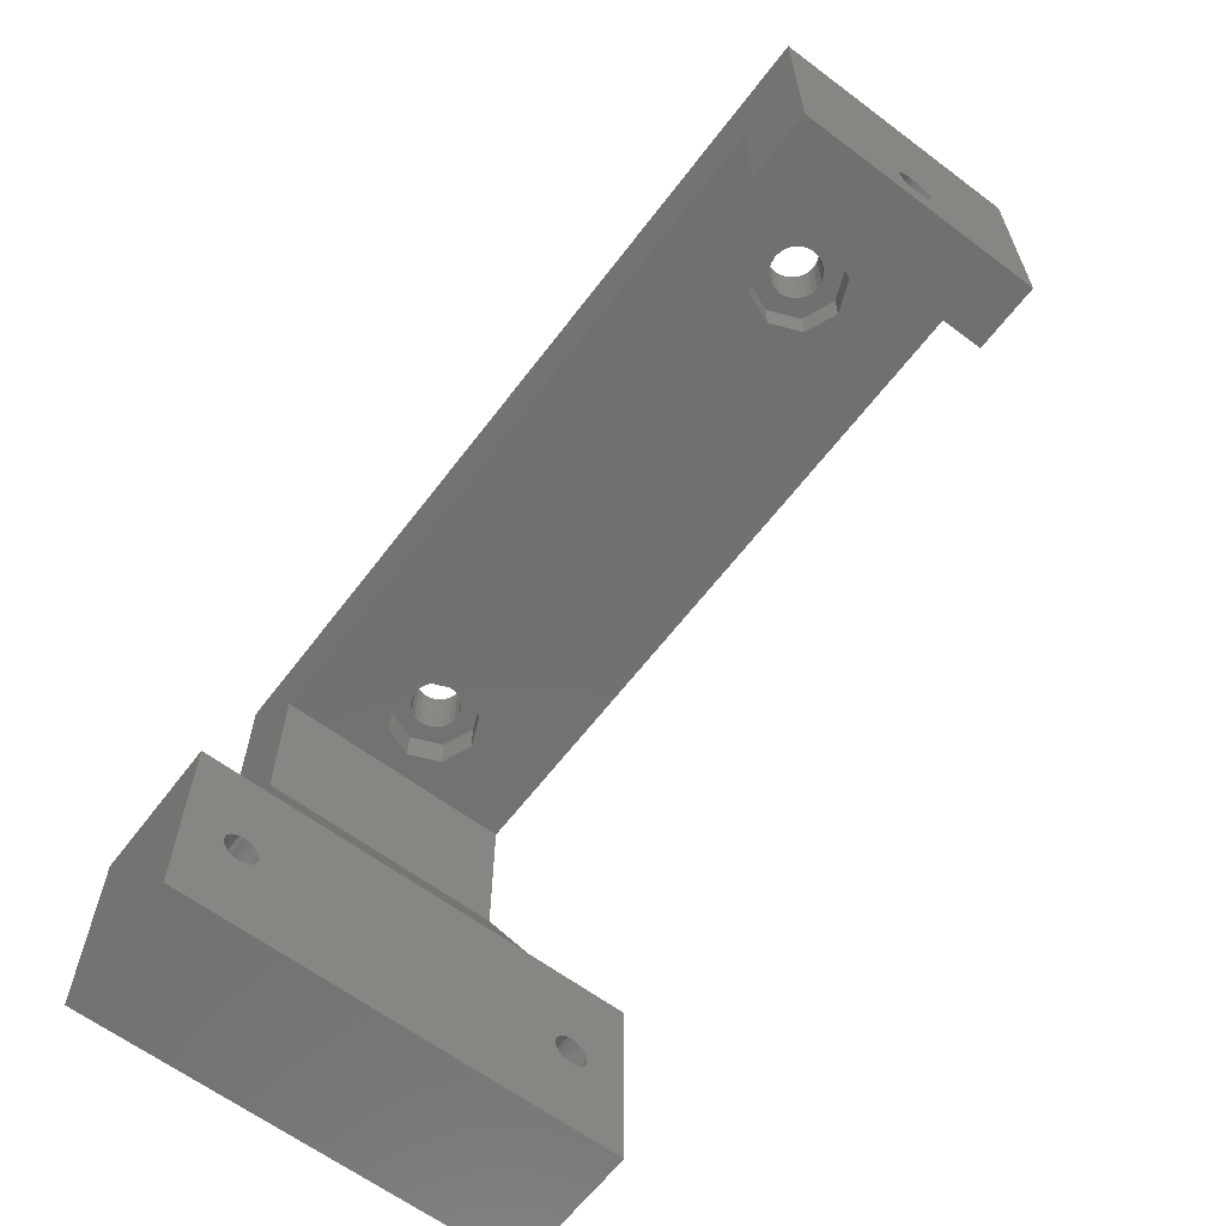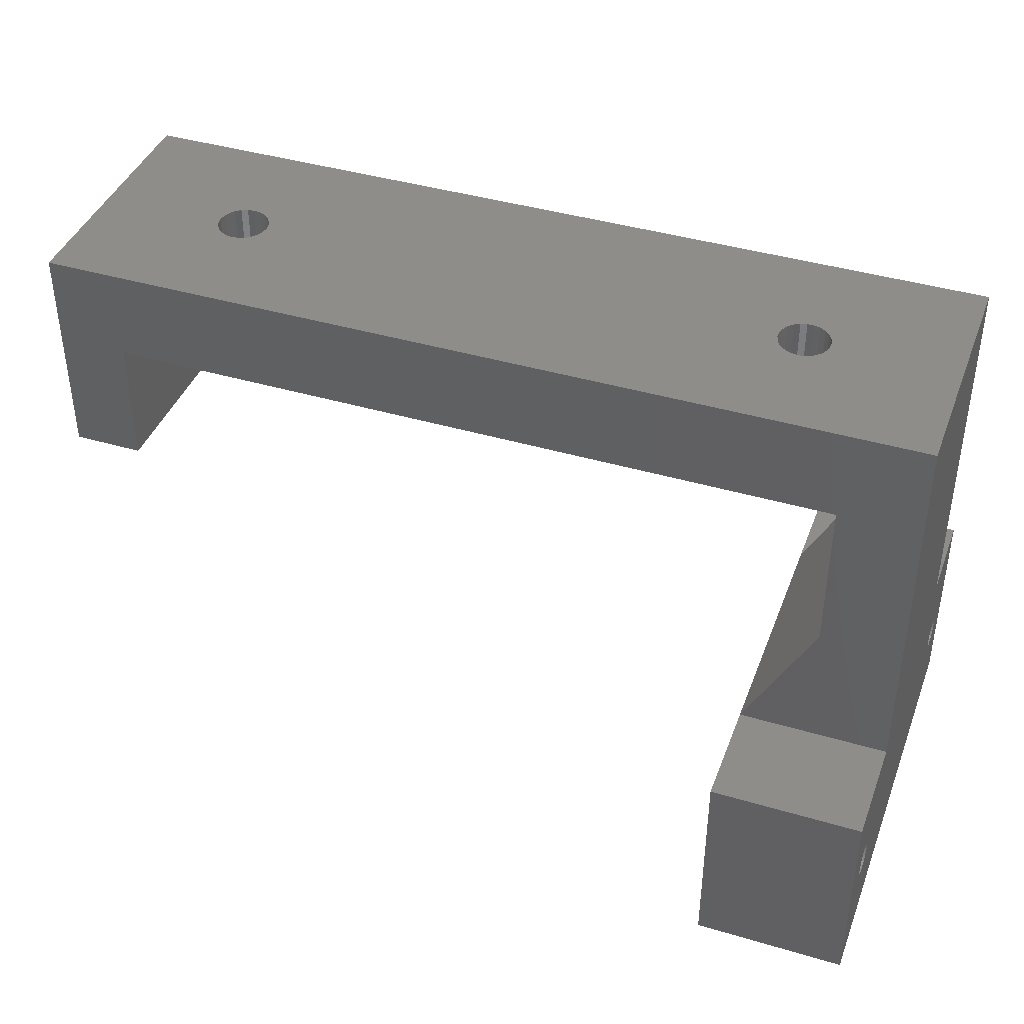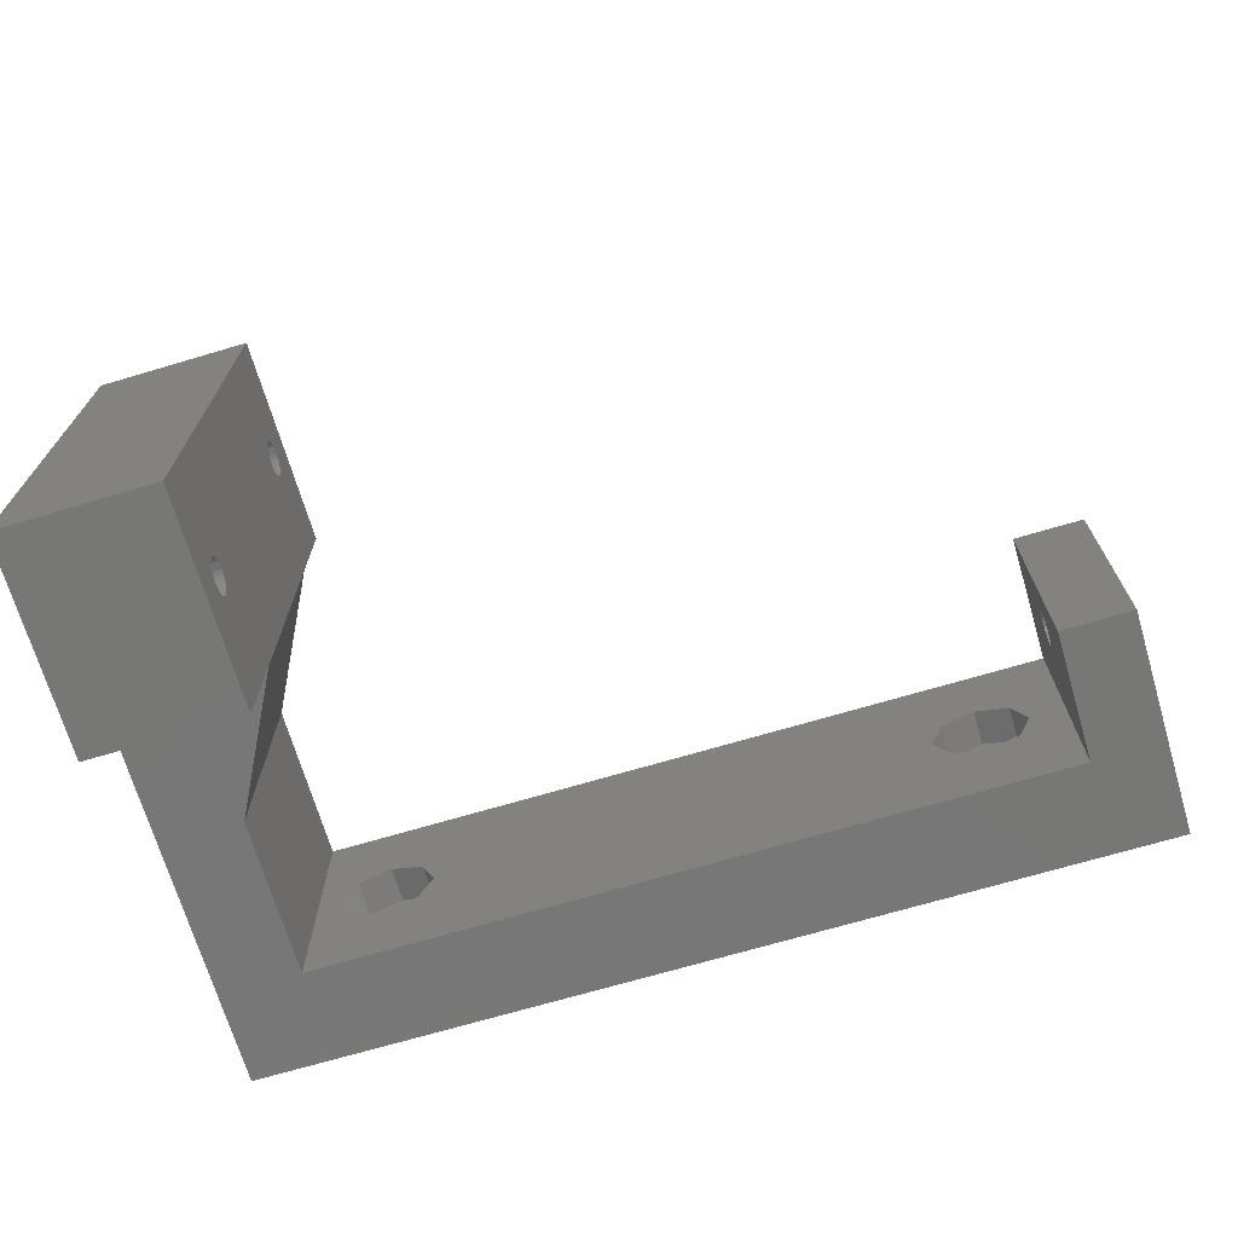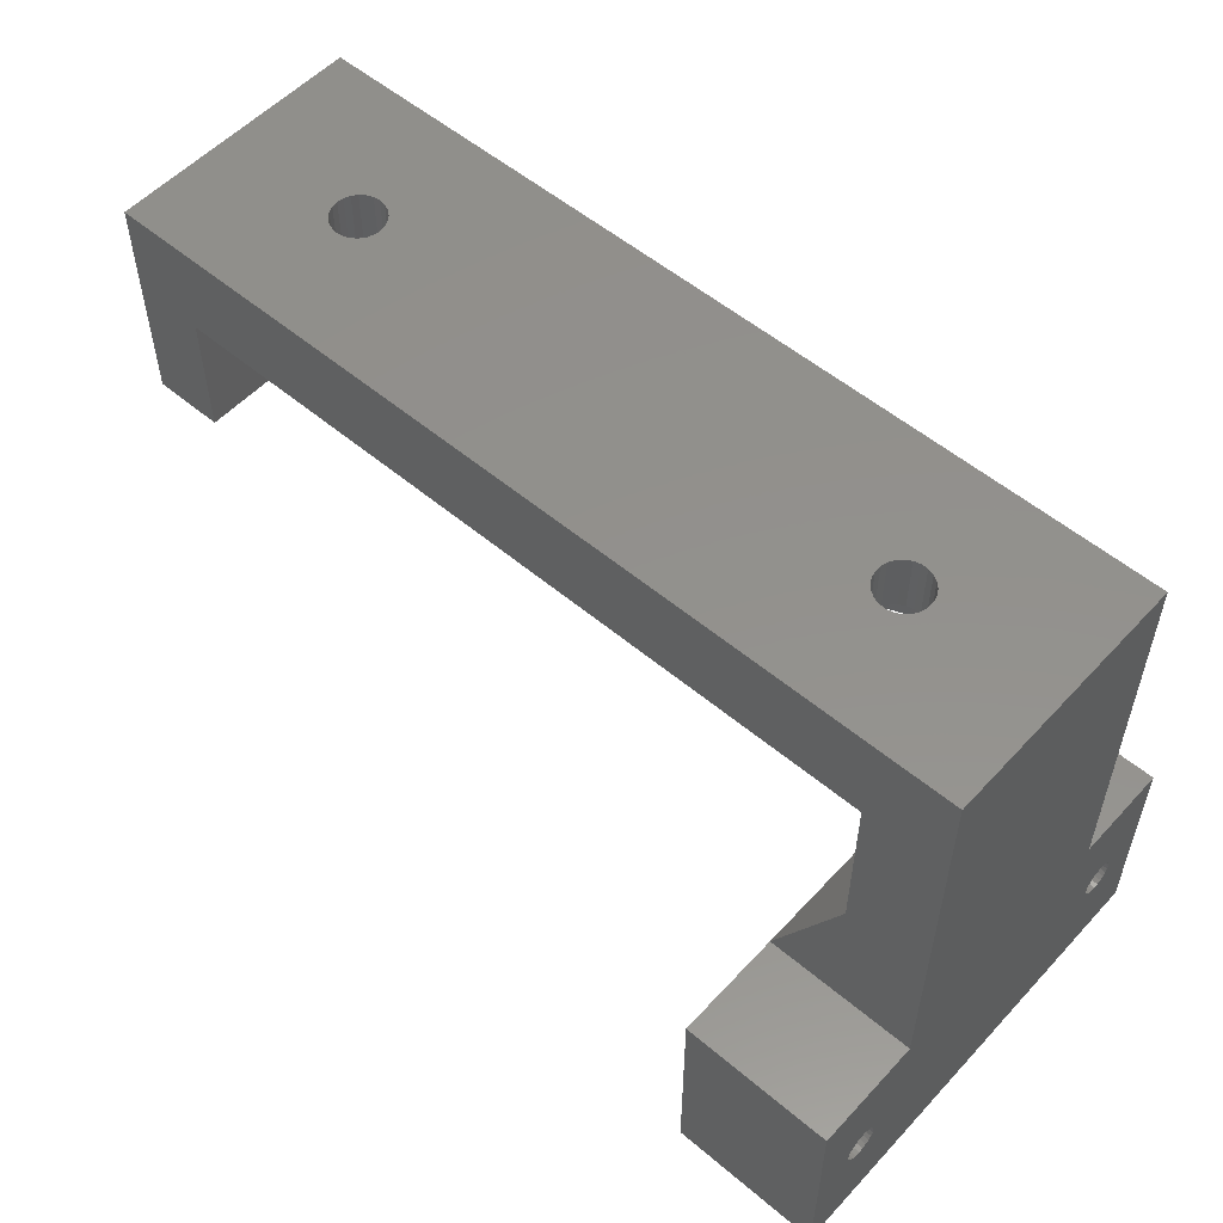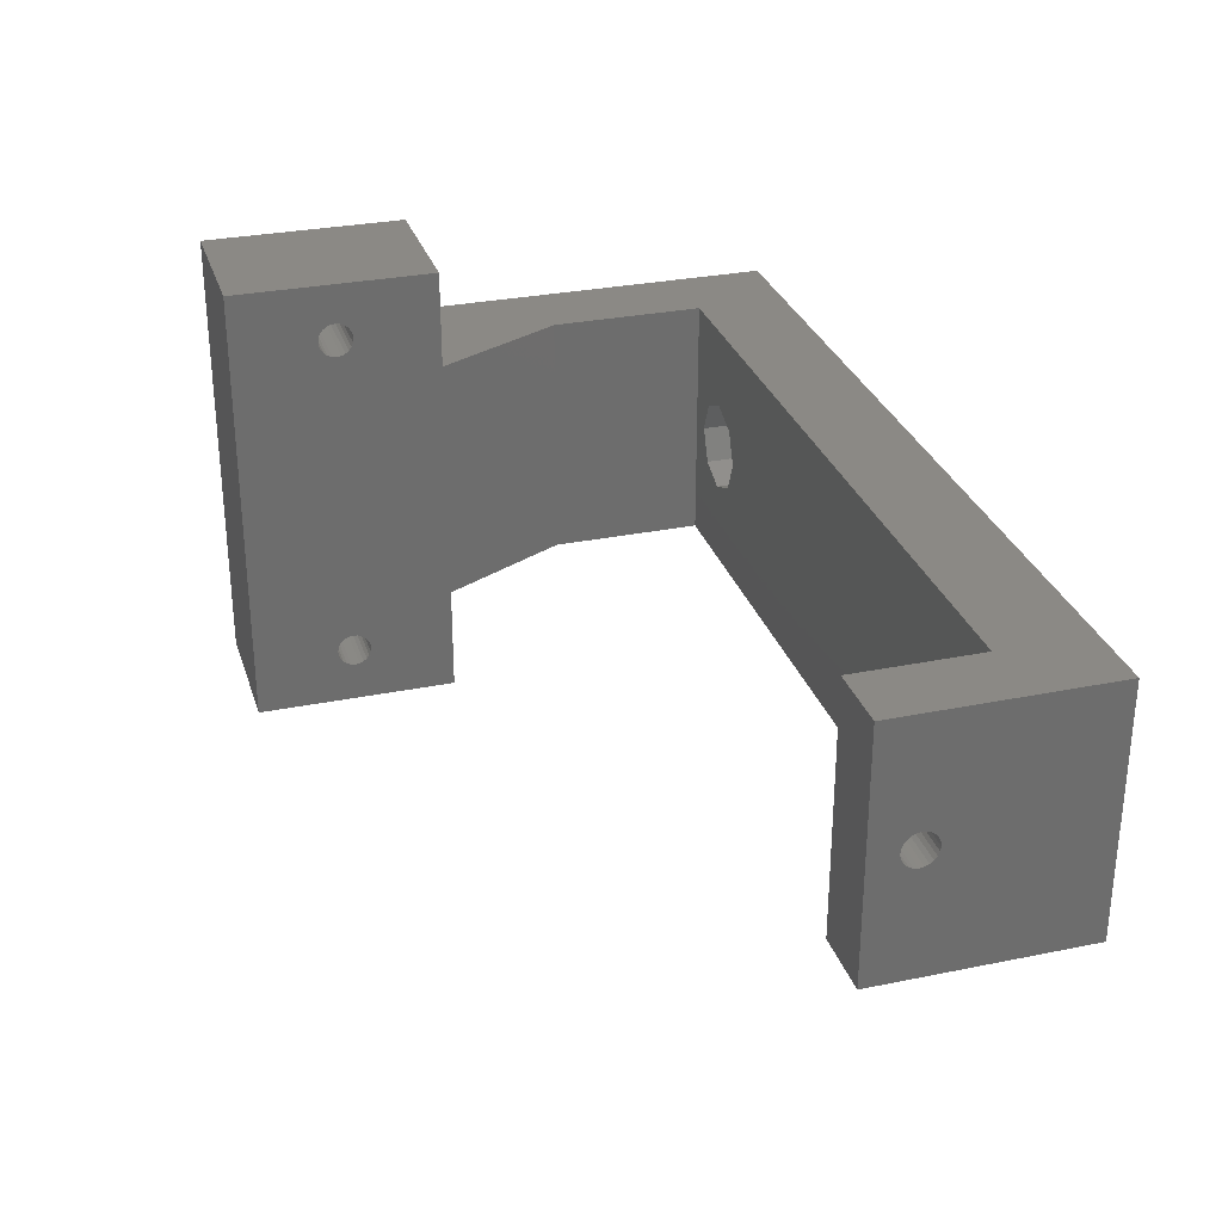
<metadata>
{"format":"stl","ext":"stl","renderer":"f3d","projection":"perspective","resolution":1024,"background":"white","views":[{"elev":-62.8,"azim":-127.2,"up":"+Z"},{"elev":41.1,"azim":19.8,"up":"+Z"},{"elev":-70.0,"azim":-163.5,"up":"+Y"},{"elev":54.4,"azim":41.7,"up":"+Z"},{"elev":29.7,"azim":-106.6,"up":"+Y"}]}
</metadata>
<code>
# stl→obj: 262 verts, 620 faces
v -2249 2591 46
v -2248 2591 51
v -2248 2591 46
v -2249 2591 51
v -2244 2595 43
v -2243 2592 46
v -2243 2592 43
v -2244 2595 46
v -2247 2588 46
v -2250 2589 43
v -2247 2588 43
v -2250 2589 46
v -2251 2592 43
v -2251 2592 46
v -2246 2590 46
v -2245 2591 51
v -2245 2591 46
v -2246 2590 51
v -2247 2595 46
v -2247 2594 51
v -2247 2594 46
v -2247 2595 51
v -2250 2595 46
v -2249 2592 46
v -2248 2590 46
v -2247 2590 46
v -2244 2589 46
v -2245 2592 46
v -2249 2593 46
v -2247 2596 46
v -2248 2594 46
v -2246 2594 46
v -2245 2594 46
v -2245 2593 46
v -2245 2594 51
v -2246 2594 51
v -2249 2592 51
v -2250 2595 43
v -2247 2590 51
v -2248 2594 51
v -2247 2596 43
v -2244 2589 43
v -2245 2593 51
v -2245 2592 51
v -2248 2590 51
v -2249 2593 51
v -2199 2593 46
v -2199 2593 51
v -2201 2592 46
v -2200 2595 43
v -2201 2592 43
v -2200 2595 46
v -2197 2590 46
v -2196 2590 51
v -2196 2590 46
v -2197 2590 51
v -2194 2589 46
v -2197 2588 43
v -2194 2589 43
v -2197 2588 46
v -2194 2595 43
v -2193 2592 46
v -2193 2592 43
v -2194 2595 46
v -2198 2590 46
v -2198 2590 51
v -2200 2589 46
v -2199 2592 46
v -2199 2591 46
v -2198 2591 46
v -2195 2591 46
v -2195 2592 46
v -2198 2594 46
v -2197 2596 46
v -2197 2595 46
v -2196 2595 46
v -2196 2594 46
v -2195 2594 46
v -2195 2593 46
v -2199 2591 51
v -2199 2592 51
v -2200 2589 43
v -2195 2592 51
v -2195 2593 51
v -2195 2594 51
v -2196 2594 51
v -2198 2591 51
v -2195 2591 51
v -2197 2595 51
v -2198 2594 51
v -2196 2595 51
v -2197 2596 43
v -2254 2593 34.55
v -2260 2592 34.5
v -2260 2593 34.55
v -2254 2592 34.5
v -2254 2591 36.39
v -2260 2591 36
v -2254 2591 36
v -2260 2591 36.39
v -2260 2593 37.45
v -2254 2593 37.3
v -2260 2593 37.3
v -2254 2593 37.45
v -2254 2592 34.55
v -2260 2592 34.7
v -2260 2592 34.55
v -2254 2592 34.7
v -2254 2591 35.61
v -2260 2591 35.25
v -2254 2591 35.25
v -2260 2591 35.61
v -2254 2591 37.06
v -2260 2591 36.75
v -2254 2591 36.75
v -2260 2591 37.06
v -2254 2593 37.06
v -2260 2593 37.06
v -2260 2594 35.61
v -2254 2594 36
v -2254 2594 35.61
v -2260 2594 36
v -2260 2594 36.39
v -2254 2594 36.75
v -2254 2594 36.39
v -2260 2594 36.75
v -2260 2594 35.25
v -2254 2594 35.25
v -2260 2591 34.94
v -2254 2591 34.94
v -2254 2592 37.3
v -2260 2592 37.45
v -2260 2592 37.3
v -2254 2592 37.45
v -2254 2592 37.5
v -2260 2592 37.5
v -2260 2593 34.94
v -2254 2593 34.7
v -2260 2593 34.7
v -2254 2593 34.94
v -2184 2576 7.701
v -2197 2576 7.939
v -2197 2576 7.701
v -2184 2576 7.939
v -2191 2603 29.5
v -2191 2581 43
v -2191 2581 29.5
v -2191 2603 43
v -2197 2578 9
v -2184 2578 9.388
v -2184 2578 9
v -2197 2578 9.388
v -2197 2577 10.5
v -2184 2577 10.45
v -2197 2577 10.45
v -2184 2577 10.5
v -2260 2603 51
v -2260 2581 51
v -2184 2603 51
v -2184 2581 51
v -2184 2576 8.25
v -2197 2576 8.25
v -2197 2578 7.939
v -2184 2578 7.701
v -2197 2578 7.701
v -2184 2578 7.939
v -2197 2572 1.579e-07
v -2184 2612 -5.64e-15
v -2197 2612 3.296e-08
v -2184 2572 1.577e-07
v -2254 2581 43
v -2254 2603 43
v -2254 2603 32
v -2254 2581 32
v -2184 2576 10.06
v -2197 2576 9.75
v -2184 2576 9.75
v -2197 2576 10.06
v -2184 2575 9
v -2197 2575 8.612
v -2184 2575 8.612
v -2197 2575 9
v -2197 2576 10.3
v -2184 2576 10.3
v -2197 2578 8.25
v -2184 2578 8.612
v -2184 2578 8.25
v -2197 2578 8.612
v -2197 2612 18
v -2184 2603 18
v -2197 2603 18
v -2184 2612 18
v -2184 2578 10.3
v -2197 2578 10.3
v -2260 2581 32
v -2260 2603 32
v -2197 2581 18
v -2184 2575 9.388
v -2197 2575 9.388
v -2184 2576 10.45
v -2197 2576 10.45
v -2197 2607 10.5
v -2184 2607 10.45
v -2197 2607 10.45
v -2184 2607 10.5
v -2184 2606 7.701
v -2197 2606 7.939
v -2197 2606 7.701
v -2184 2606 7.939
v -2184 2606 9.75
v -2197 2605 9.388
v -2184 2605 9.388
v -2197 2606 9.75
v -2197 2608 7.701
v -2184 2607 7.551
v -2197 2607 7.551
v -2184 2608 7.701
v -2184 2605 9
v -2197 2605 8.612
v -2184 2605 8.612
v -2197 2605 9
v -2197 2608 9.75
v -2184 2608 10.06
v -2184 2608 9.75
v -2197 2608 10.06
v -2184 2606 10.3
v -2197 2606 10.45
v -2197 2606 10.3
v -2184 2606 10.45
v -2184 2606 10.06
v -2197 2606 10.06
v -2184 2576 7.551
v -2197 2576 7.551
v -2184 2577 7.5
v -2197 2577 7.5
v -2197 2608 7.939
v -2184 2608 8.25
v -2184 2608 7.939
v -2197 2608 8.25
v -2197 2578 9.75
v -2184 2578 10.06
v -2184 2578 9.75
v -2197 2578 10.06
v -2184 2606 7.551
v -2197 2606 7.551
v -2184 2608 10.3
v -2197 2608 10.3
v -2184 2607 7.5
v -2197 2607 7.5
v -2184 2577 7.551
v -2197 2577 7.551
v -2197 2608 8.612
v -2184 2608 9
v -2184 2608 8.612
v -2197 2608 9
v -2197 2606 8.25
v -2184 2606 8.25
v -2184 2608 9.388
v -2197 2608 9.388
v -2184 2581 18
v -2197 2572 18
v -2184 2572 18
f 1 2 3
f 2 1 4
f 5 6 7
f 6 5 8
f 9 10 11
f 10 9 12
f 12 13 10
f 13 12 14
f 15 16 17
f 16 15 18
f 19 20 21
f 20 19 22
f 12 23 14
f 23 12 24
f 24 12 1
f 1 12 9
f 23 24 24
f 1 9 3
f 3 9 25
f 25 9 26
f 26 9 26
f 26 9 27
f 26 27 15
f 15 27 15
f 15 27 17
f 17 27 17
f 17 27 28
f 28 27 28
f 23 29 30
f 29 23 29
f 29 23 24
f 30 29 31
f 30 31 31
f 30 31 21
f 30 21 19
f 30 19 32
f 30 32 8
f 8 32 32
f 8 32 33
f 8 33 34
f 8 34 34
f 8 34 28
f 8 28 27
f 8 27 6
f 35 32 33
f 32 35 36
f 24 37 24
f 37 24 37
f 14 38 13
f 38 14 23
f 26 39 26
f 39 26 39
f 20 31 21
f 31 20 40
f 40 31 31
f 31 40 40
f 41 8 5
f 8 41 30
f 7 27 42
f 27 7 6
f 43 33 34
f 33 43 35
f 39 15 26
f 15 39 18
f 44 28 28
f 28 44 44
f 36 19 32
f 19 36 22
f 15 18 15
f 18 15 18
f 25 39 26
f 39 25 45
f 38 30 41
f 30 38 23
f 29 37 24
f 37 29 46
f 16 28 17
f 28 16 44
f 24 4 1
f 4 24 37
f 36 32 32
f 32 36 36
f 27 11 42
f 11 27 9
f 47 48 47
f 48 47 48
f 49 50 51
f 50 49 52
f 53 54 55
f 54 53 56
f 57 58 59
f 58 57 60
f 61 62 63
f 62 61 64
f 65 56 53
f 56 65 66
f 67 52 49
f 52 67 68
f 68 67 69
f 69 67 70
f 70 67 60
f 52 68 47
f 70 60 70
f 70 60 65
f 65 60 53
f 53 60 55
f 55 60 57
f 55 57 55
f 55 57 71
f 71 57 71
f 71 57 71
f 71 57 71
f 71 57 72
f 52 73 74
f 73 52 47
f 47 52 47
f 74 73 73
f 74 73 73
f 74 73 73
f 74 73 75
f 74 75 76
f 74 76 64
f 64 76 77
f 64 77 78
f 64 78 78
f 64 78 79
f 64 79 79
f 64 79 72
f 64 72 57
f 64 57 62
f 68 80 69
f 80 68 81
f 60 82 58
f 82 60 67
f 83 79 72
f 79 83 84
f 67 51 82
f 51 67 49
f 85 77 78
f 77 85 86
f 69 87 70
f 87 69 80
f 88 72 71
f 72 88 83
f 89 73 75
f 73 89 90
f 86 76 77
f 76 86 91
f 50 74 92
f 74 50 52
f 55 88 71
f 88 55 54
f 90 73 73
f 73 90 90
f 70 66 65
f 66 70 87
f 84 78 79
f 78 84 85
f 84 79 79
f 79 84 84
f 87 70 70
f 70 87 87
f 55 54 55
f 54 55 54
f 63 57 59
f 57 63 62
f 92 64 61
f 64 92 74
f 88 71 71
f 71 88 88
f 73 48 47
f 48 73 90
f 91 75 76
f 75 91 89
f 78 85 78
f 85 78 85
f 88 71 71
f 71 88 88
f 88 71 71
f 71 88 88
f 47 81 68
f 81 47 48
f 93 94 95
f 94 93 96
f 97 98 99
f 98 97 100
f 101 102 103
f 102 101 104
f 105 106 107
f 106 105 108
f 109 110 111
f 110 109 112
f 99 112 109
f 112 99 98
f 113 114 115
f 114 113 116
f 103 117 118
f 117 103 102
f 119 120 121
f 120 119 122
f 123 124 125
f 124 123 126
f 127 121 128
f 121 127 119
f 96 107 94
f 107 96 105
f 108 129 106
f 129 108 130
f 131 132 133
f 132 131 134
f 132 135 136
f 135 132 134
f 136 104 101
f 104 136 135
f 137 138 139
f 138 137 140
f 113 133 116
f 133 113 131
f 126 117 124
f 117 126 118
f 122 125 120
f 125 122 123
f 139 93 95
f 93 139 138
f 115 100 97
f 100 115 114
f 137 128 140
f 128 137 127
f 111 129 130
f 129 111 110
f 141 142 143
f 142 141 144
f 145 146 147
f 146 145 148
f 149 150 151
f 150 149 152
f 153 154 155
f 154 153 156
f 157 40 158
f 40 157 40
f 40 157 20
f 20 157 159
f 158 40 46
f 158 46 46
f 158 46 37
f 20 159 22
f 22 159 36
f 36 159 36
f 36 159 35
f 35 159 43
f 43 159 43
f 43 159 44
f 44 159 90
f 44 90 90
f 44 90 48
f 44 48 48
f 90 90 90
f 90 159 90
f 90 159 89
f 89 159 91
f 91 159 86
f 86 159 85
f 85 159 85
f 85 159 84
f 84 159 84
f 84 159 83
f 158 39 160
f 39 158 45
f 45 158 2
f 2 158 4
f 4 158 37
f 37 158 37
f 160 39 39
f 160 39 18
f 160 18 18
f 160 18 16
f 160 16 16
f 160 16 44
f 160 44 44
f 160 44 87
f 87 44 87
f 87 44 80
f 80 44 81
f 81 44 48
f 160 87 66
f 160 66 56
f 160 56 54
f 160 54 54
f 160 54 88
f 160 88 88
f 160 88 88
f 160 88 88
f 160 88 83
f 160 83 159
f 161 142 144
f 142 161 162
f 163 164 165
f 164 163 166
f 167 168 169
f 168 167 170
f 171 97 99
f 97 171 115
f 115 171 113
f 113 171 131
f 131 171 172
f 131 172 134
f 134 172 135
f 135 172 104
f 104 172 102
f 102 172 117
f 117 172 124
f 124 172 125
f 125 172 120
f 120 172 173
f 174 105 173
f 105 174 108
f 108 174 130
f 130 174 171
f 130 171 111
f 111 171 109
f 109 171 99
f 173 105 96
f 173 96 93
f 173 93 138
f 173 138 140
f 173 140 128
f 173 128 121
f 173 121 120
f 175 176 177
f 176 175 178
f 179 180 181
f 180 179 182
f 175 183 178
f 183 175 184
f 185 186 187
f 186 185 188
f 189 190 191
f 190 189 192
f 155 193 194
f 193 155 154
f 188 151 186
f 151 188 149
f 195 173 196
f 173 195 174
f 147 191 197
f 191 147 145
f 198 182 179
f 182 198 199
f 200 153 201
f 153 200 156
f 202 203 204
f 203 202 205
f 206 207 208
f 207 206 209
f 210 211 212
f 211 210 213
f 214 215 216
f 215 214 217
f 218 219 220
f 219 218 221
f 34 43 34
f 43 34 43
f 222 223 224
f 223 222 225
f 226 227 228
f 227 226 229
f 34 44 28
f 44 34 43
f 230 228 231
f 228 230 226
f 232 143 233
f 143 232 141
f 234 233 235
f 233 234 232
f 236 237 238
f 237 236 239
f 177 199 198
f 199 177 176
f 240 241 242
f 241 240 243
f 181 162 161
f 162 181 180
f 230 213 210
f 213 230 231
f 244 208 245
f 208 244 206
f 184 201 183
f 201 184 200
f 204 246 247
f 246 204 203
f 216 248 249
f 248 216 215
f 248 245 249
f 245 248 244
f 192 169 168
f 169 192 189
f 229 202 227
f 202 229 205
f 165 250 251
f 250 165 164
f 252 253 254
f 253 252 255
f 236 217 214
f 217 236 238
f 17 16 17
f 16 17 16
f 220 256 257
f 256 220 219
f 194 241 243
f 241 194 193
f 152 242 150
f 242 152 240
f 257 207 209
f 207 257 256
f 255 258 253
f 258 255 259
f 45 3 25
f 3 45 2
f 212 221 218
f 221 212 211
f 251 234 235
f 234 251 250
f 163 187 166
f 187 163 185
f 247 223 225
f 223 247 246
f 239 254 237
f 254 239 252
f 46 29 29
f 29 46 46
f 46 31 29
f 31 46 40
f 260 261 197
f 261 260 262
f 259 224 258
f 224 259 222
f 171 10 13
f 10 171 11
f 11 171 146
f 11 146 42
f 42 146 7
f 7 146 82
f 7 82 51
f 82 146 58
f 58 146 59
f 59 146 63
f 63 146 148
f 172 41 148
f 41 172 38
f 38 172 13
f 13 172 171
f 148 41 5
f 148 5 7
f 148 7 50
f 50 7 51
f 148 50 92
f 148 92 61
f 148 61 63
f 167 180 261
f 180 167 162
f 162 167 142
f 142 167 143
f 143 167 233
f 233 167 169
f 261 180 182
f 233 169 235
f 235 169 251
f 251 169 165
f 165 169 163
f 163 169 185
f 185 169 188
f 188 169 149
f 149 169 197
f 197 169 256
f 197 256 219
f 197 219 191
f 191 219 221
f 256 169 207
f 207 169 208
f 208 169 245
f 245 169 249
f 249 169 216
f 216 169 214
f 214 169 236
f 236 169 239
f 239 169 252
f 252 169 255
f 191 213 189
f 213 191 211
f 211 191 221
f 189 213 231
f 189 231 228
f 189 228 227
f 189 227 202
f 189 202 204
f 189 204 247
f 189 247 225
f 189 225 222
f 189 222 259
f 189 259 255
f 189 255 169
f 261 176 197
f 176 261 199
f 199 261 182
f 197 176 178
f 197 178 183
f 197 183 201
f 197 201 153
f 197 153 155
f 197 155 194
f 197 194 243
f 197 243 240
f 197 240 152
f 197 152 149
f 170 181 262
f 181 170 161
f 161 170 144
f 144 170 141
f 141 170 232
f 232 170 168
f 262 181 179
f 232 168 234
f 234 168 250
f 250 168 164
f 164 168 166
f 166 168 187
f 187 168 186
f 186 168 151
f 151 168 260
f 260 168 257
f 260 257 160
f 160 257 220
f 160 220 190
f 190 220 218
f 257 168 209
f 209 168 206
f 206 168 244
f 244 168 248
f 248 168 215
f 215 168 217
f 217 168 238
f 238 168 237
f 237 168 254
f 254 168 253
f 190 210 192
f 210 190 212
f 212 190 218
f 192 210 230
f 192 230 226
f 192 226 229
f 192 229 205
f 192 205 203
f 192 203 246
f 192 246 223
f 192 223 224
f 192 224 258
f 192 258 253
f 192 253 168
f 159 160 190
f 262 177 260
f 177 262 198
f 198 262 179
f 260 177 175
f 260 175 184
f 260 184 200
f 260 200 156
f 260 156 154
f 260 154 193
f 260 193 241
f 260 241 242
f 260 242 150
f 260 150 151
f 167 262 170
f 262 167 261
f 260 147 197
f 147 260 160
f 147 160 146
f 146 160 171
f 171 195 174
f 195 171 158
f 158 171 160
f 90 73 73
f 73 90 90
f 90 73 73
f 73 90 90
f 196 172 173
f 172 196 157
f 172 157 159
f 190 145 159
f 145 190 191
f 159 145 148
f 159 148 172
f 195 110 158
f 110 195 129
f 129 195 106
f 106 195 107
f 107 195 196
f 158 110 112
f 158 112 98
f 107 196 94
f 94 196 95
f 95 196 139
f 139 196 137
f 137 196 127
f 127 196 119
f 119 196 122
f 158 116 157
f 116 158 114
f 114 158 100
f 100 158 98
f 157 116 133
f 157 133 132
f 157 132 136
f 157 136 101
f 157 101 103
f 157 103 118
f 157 118 126
f 157 126 123
f 157 123 122
f 157 122 196

</code>
